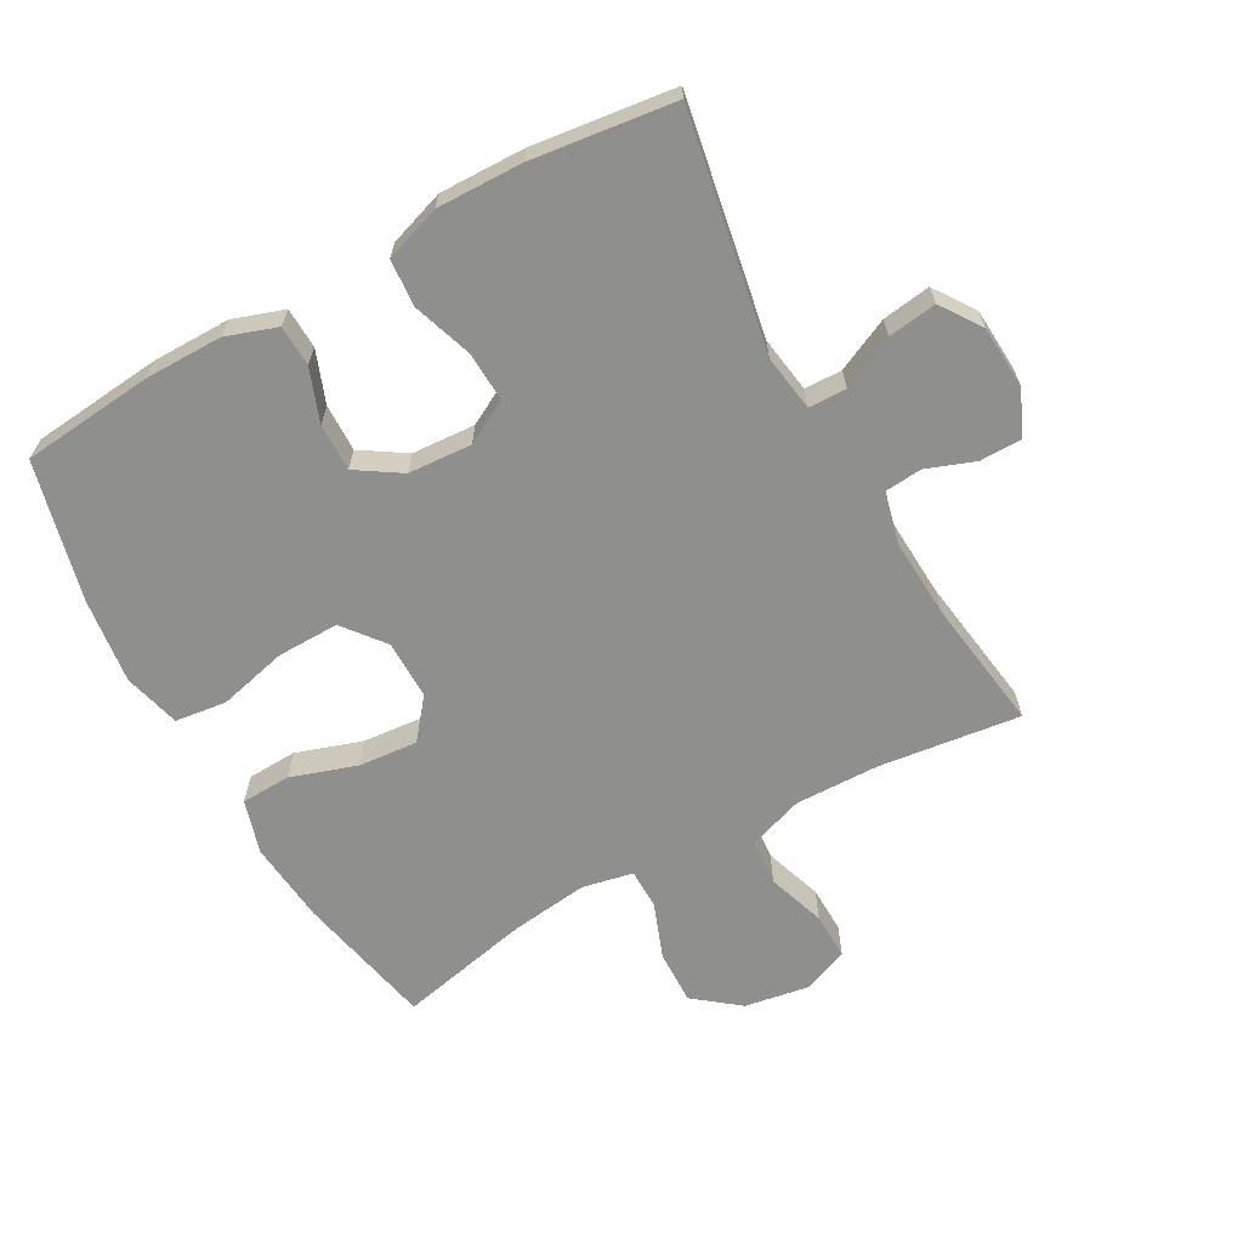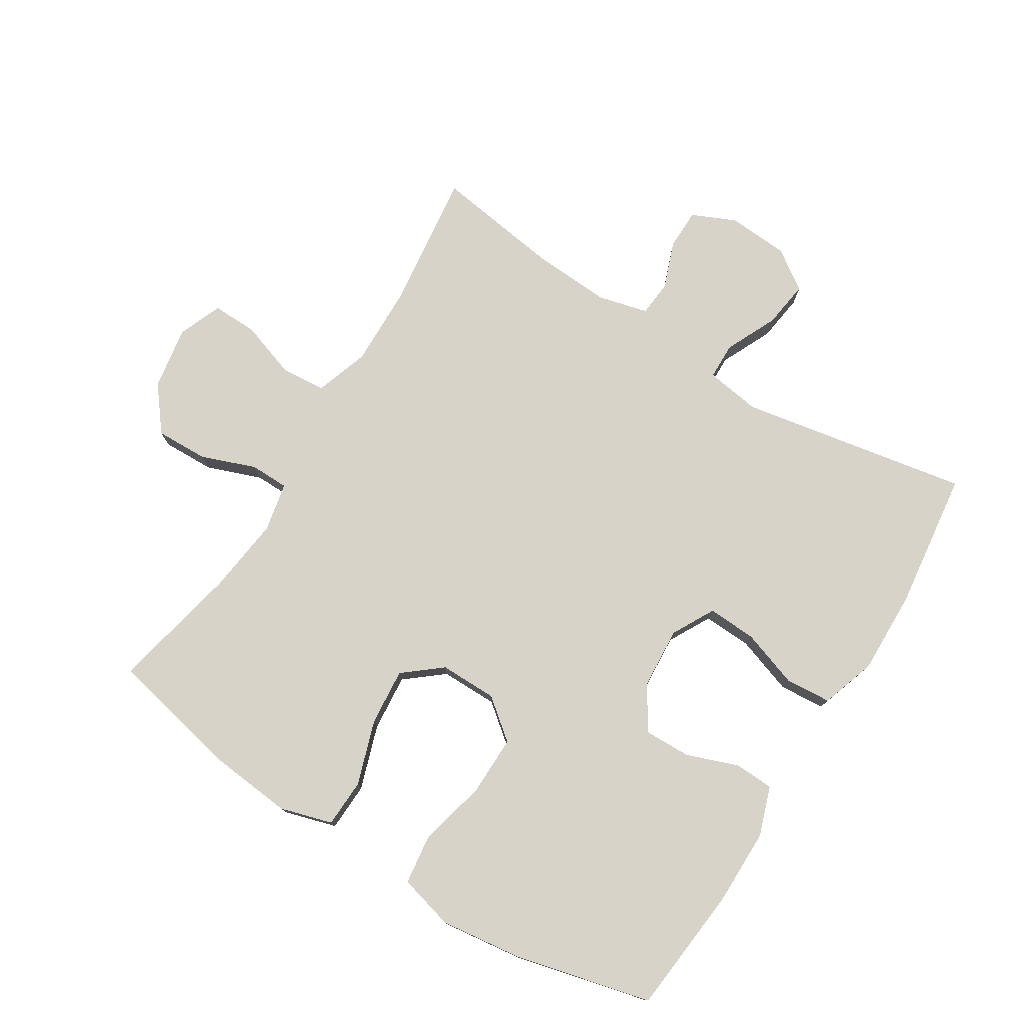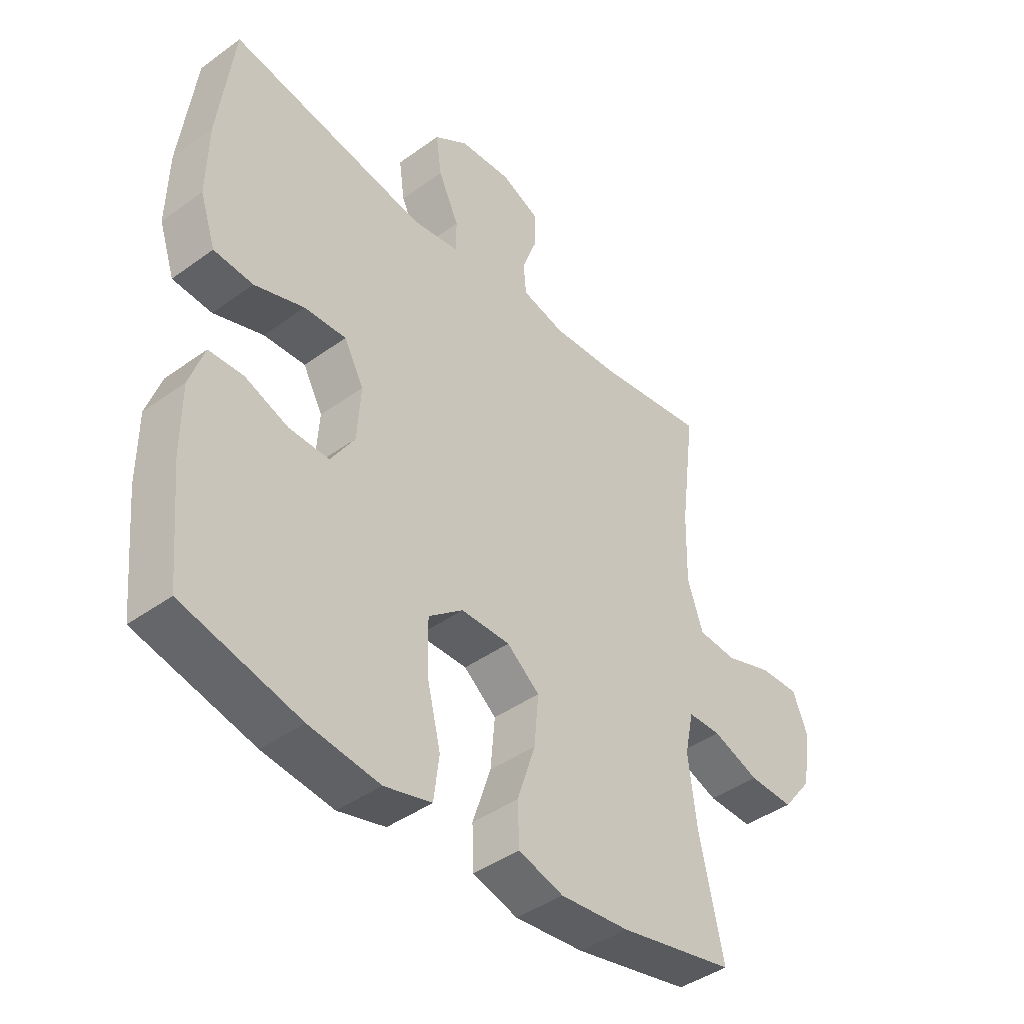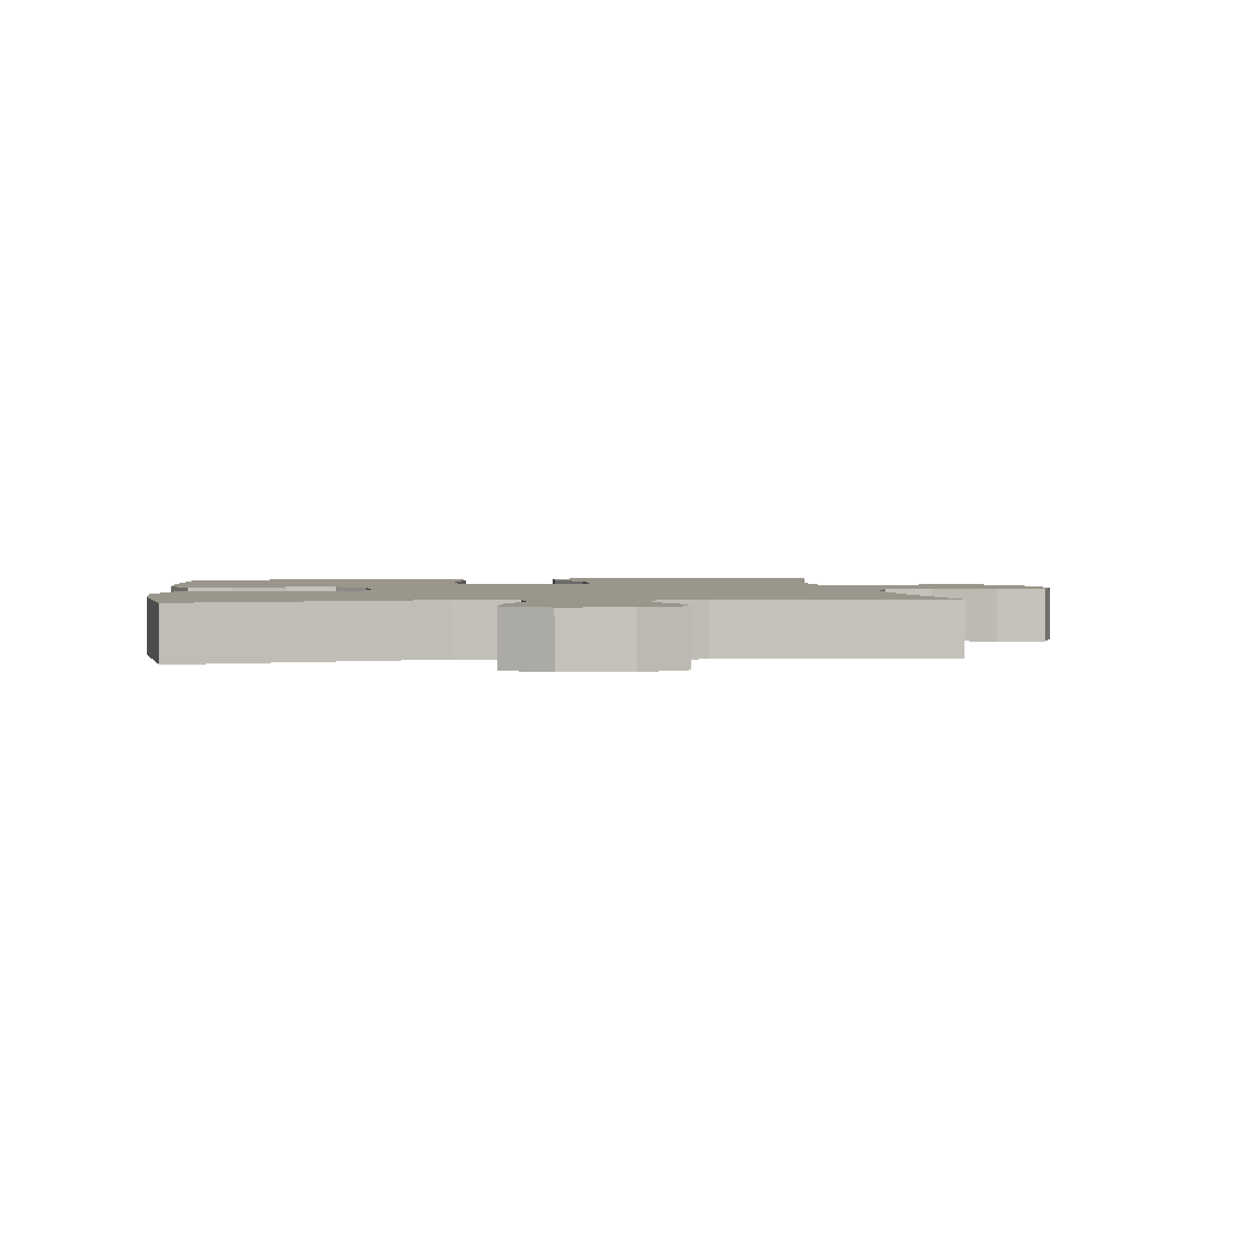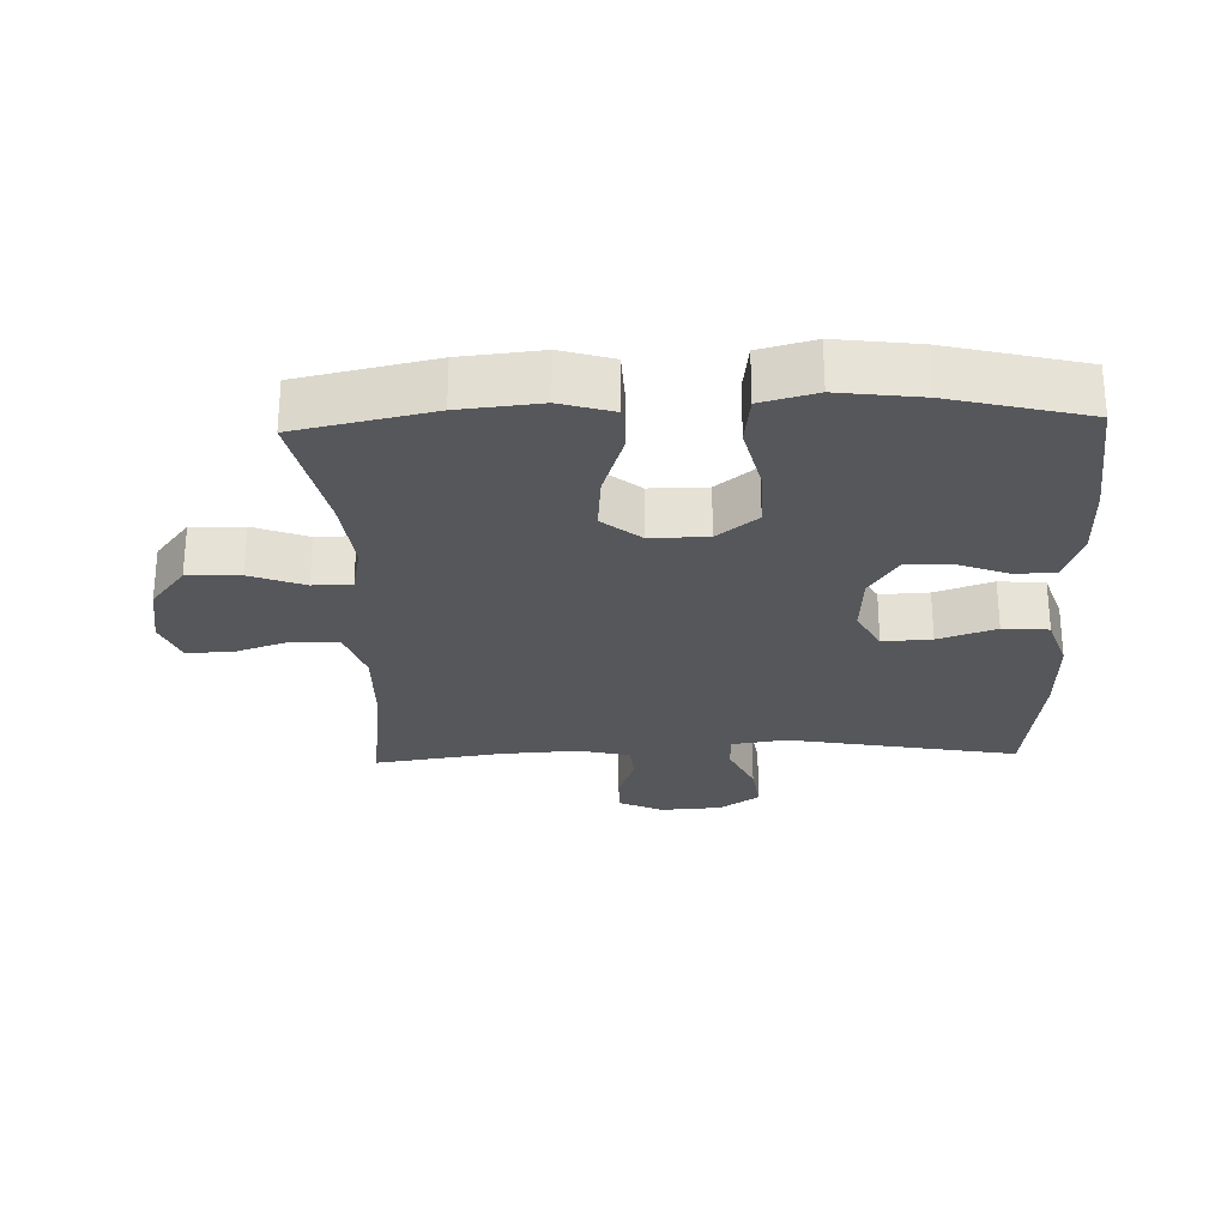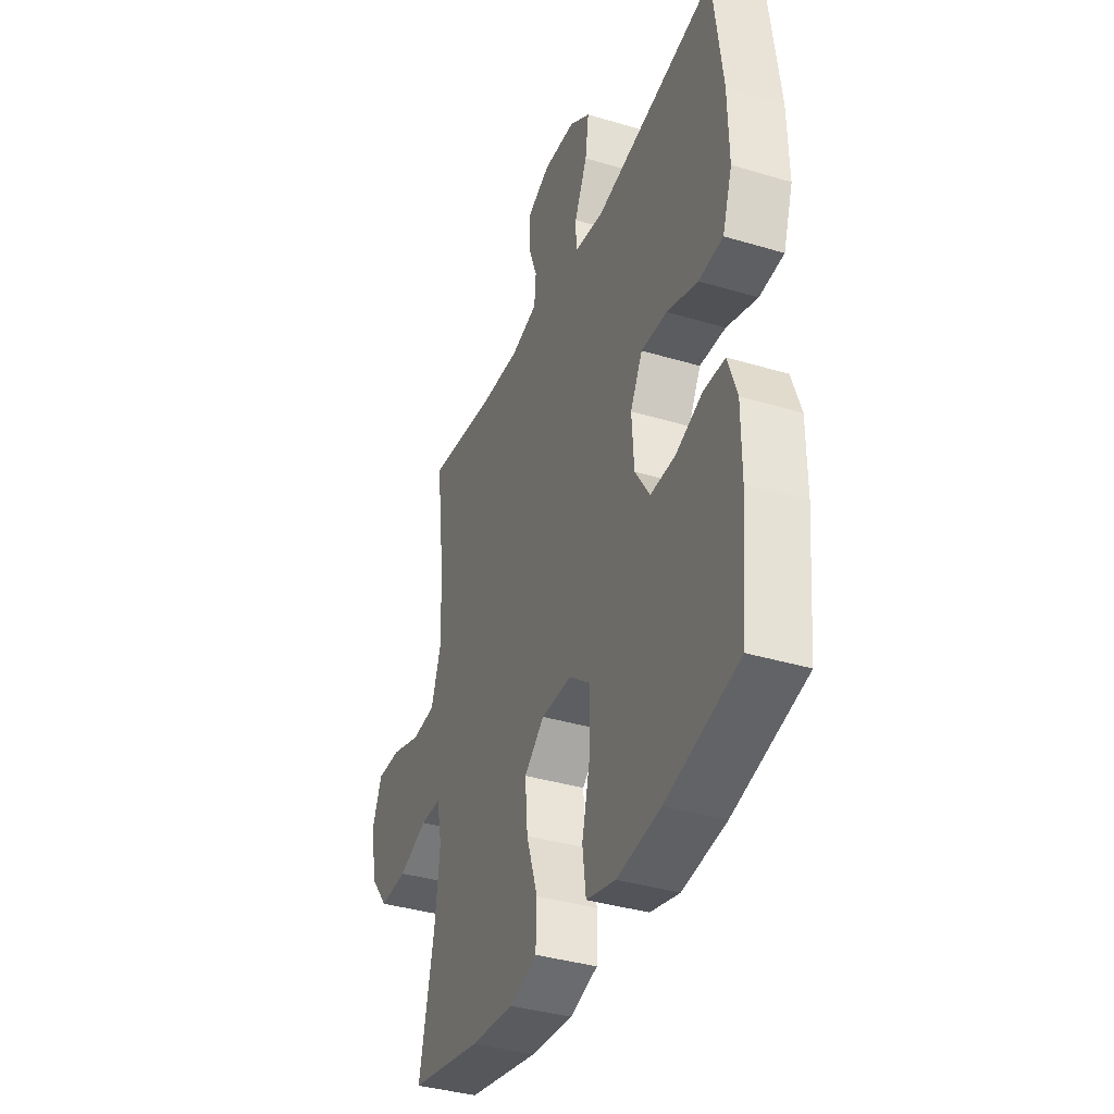
<metadata>
{"format":"obj","ext":"obj","renderer":"f3d","projection":"perspective","resolution":1024,"background":"white","views":[{"elev":-65.1,"azim":-60.9,"up":"+Y"},{"elev":77.2,"azim":-148.0,"up":"+Y"},{"elev":-42.4,"azim":-49.1,"up":"+Z"},{"elev":2.4,"azim":-7.3,"up":"+Y"},{"elev":-27.0,"azim":-178.0,"up":"+Y"},{"elev":-37.6,"azim":-111.0,"up":"+Z"}]}
</metadata>
<code>
o path5236
v 0.424 0.0375 -0.3123
v 0.4093 0.0375 -0.1924
v 0.4253 0.0375 -0.1157
v 0.4856 0.0375 -0.115
v 0.5707 0.0375 -0.147
v 0.6526 0.0375 -0.1495
v 0.7067 0.0375 -0.08111
v 0.7232 0.0375 0.01796
v 0.6956 0.0375 0.08678
v 0.6243 0.0375 0.08513
v 0.5364 0.0375 0.05547
v 0.4659 0.0375 0.06095
v 0.4375 0.0375 0.1452
v 0.4404 0.0375 0.2736
v 0.4675 0.0375 0.488
v 0.2668 0.0375 0.4592
v 0.1467 0.0375 0.4526
v 0.068 0.0375 0.4724
v 0.06308 0.0375 0.5289
v 0.09034 0.0375 0.6023
v 0.08979 0.0375 0.6658
v 0.02154 0.0375 0.6967
v -0.074 0.0375 0.6908
v -0.1363 0.0375 0.6481
v -0.126 0.0375 0.5738
v -0.0883 0.0375 0.493
v -0.08957 0.0375 0.4355
v -0.1755 0.0375 0.4226
v -0.5342 0.0375 0.488
v -0.5617 0.0375 0.2707
v -0.5647 0.0375 0.1405
v -0.5361 0.0375 0.05508
v -0.4646 0.0375 0.0495
v -0.3744 0.0375 0.08016
v -0.2981 0.0375 0.08377
v -0.2624 0.0375 0.01758
v -0.2686 0.0375 -0.07912
v -0.3121 0.0375 -0.1465
v -0.3846 0.0375 -0.1449
v -0.4645 0.0375 -0.115
v -0.5267 0.0375 -0.1175
v -0.5532 0.0375 -0.1945
v -0.5534 0.0375 -0.3139
v -0.5342 0.0375 -0.5139
v -0.3215 0.0375 -0.5662
v -0.1931 0.0375 -0.5828
v -0.107 0.0375 -0.5603
v -0.09703 0.0375 -0.4822
v -0.1225 0.0375 -0.3765
v -0.1239 0.0375 -0.2826
v -0.06102 0.0375 -0.2327
v 0.02854 0.0375 -0.2325
v 0.08793 0.0375 -0.2807
v 0.08002 0.0375 -0.3703
v 0.04668 0.0375 -0.4709
v 0.04955 0.0375 -0.5462
v 0.131 0.0375 -0.5703
v 0.2568 0.0375 -0.5581
v 0.4675 0.0375 -0.5139
v 0.424 -0.0375 -0.3123
v 0.4093 -0.0375 -0.1924
v 0.4253 -0.0375 -0.1157
v 0.4856 -0.0375 -0.115
v 0.5707 -0.0375 -0.147
v 0.6526 -0.0375 -0.1495
v 0.7067 -0.0375 -0.08111
v 0.7232 -0.0375 0.01796
v 0.6956 -0.0375 0.08678
v 0.6243 -0.0375 0.08513
v 0.5364 -0.0375 0.05547
v 0.4659 -0.0375 0.06095
v 0.4375 -0.0375 0.1452
v 0.4404 -0.0375 0.2736
v 0.4675 -0.0375 0.488
v 0.2668 -0.0375 0.4592
v 0.1467 -0.0375 0.4526
v 0.068 -0.0375 0.4724
v 0.06308 -0.0375 0.5289
v 0.09034 -0.0375 0.6023
v 0.08979 -0.0375 0.6658
v 0.02154 -0.0375 0.6967
v -0.074 -0.0375 0.6908
v -0.1363 -0.0375 0.6481
v -0.126 -0.0375 0.5738
v -0.0883 -0.0375 0.493
v -0.08957 -0.0375 0.4355
v -0.1755 -0.0375 0.4226
v -0.5342 -0.0375 0.488
v -0.5617 -0.0375 0.2707
v -0.5647 -0.0375 0.1405
v -0.5361 -0.0375 0.05508
v -0.4646 -0.0375 0.0495
v -0.3744 -0.0375 0.08016
v -0.2981 -0.0375 0.08377
v -0.2624 -0.0375 0.01758
v -0.2686 -0.0375 -0.07912
v -0.3121 -0.0375 -0.1465
v -0.3846 -0.0375 -0.1449
v -0.4645 -0.0375 -0.115
v -0.5267 -0.0375 -0.1175
v -0.5532 -0.0375 -0.1945
v -0.5534 -0.0375 -0.3139
v -0.5342 -0.0375 -0.5139
v -0.3215 -0.0375 -0.5662
v -0.1931 -0.0375 -0.5828
v -0.107 -0.0375 -0.5603
v -0.09703 -0.0375 -0.4822
v -0.1225 -0.0375 -0.3765
v -0.1239 -0.0375 -0.2826
v -0.06102 -0.0375 -0.2327
v 0.02854 -0.0375 -0.2325
v 0.08793 -0.0375 -0.2807
v 0.08002 -0.0375 -0.3703
v 0.04668 -0.0375 -0.4709
v 0.04955 -0.0375 -0.5462
v 0.131 -0.0375 -0.5703
v 0.2568 -0.0375 -0.5581
v 0.4675 -0.0375 -0.5139
v 0.7067 0.0375 -0.08111
v 0.7232 0.0375 0.01796
v 0.6956 0.0375 0.08678
v 0.6956 0.0375 0.08678
v 0.6526 0.0375 -0.1495
v 0.6243 0.0375 0.08513
v 0.5707 0.0375 -0.147
v 0.5364 0.0375 0.05547
v 0.4856 0.0375 -0.115
v 0.4659 0.0375 0.06095
v 0.4659 0.0375 0.06095
v 0.4253 0.0375 -0.1157
v 0.4253 0.0375 -0.1157
v 0.4375 0.0375 0.1452
v 0.4404 0.0375 0.2736
v 0.4675 0.0375 0.488
v 0.4675 0.0375 0.488
v 0.4675 0.0375 -0.5139
v 0.4675 0.0375 -0.5139
v 0.424 0.0375 -0.3123
v 0.4093 0.0375 -0.1924
v 0.2668 0.0375 0.4592
v 0.2568 0.0375 -0.5581
v 0.1467 0.0375 0.4526
v 0.131 0.0375 -0.5703
v 0.068 0.0375 0.4724
v 0.068 0.0375 0.4724
v 0.04955 0.0375 -0.5462
v 0.04955 0.0375 -0.5462
v 0.08793 0.0375 -0.2807
v 0.08002 0.0375 -0.3703
v 0.06308 0.0375 0.5289
v 0.09034 0.0375 0.6023
v 0.08979 0.0375 0.6658
v 0.08979 0.0375 0.6658
v 0.02154 0.0375 0.6967
v 0.02854 0.0375 -0.2325
v 0.04668 0.0375 -0.4709
v -0.06102 0.0375 -0.2327
v -0.074 0.0375 0.6908
v -0.1239 0.0375 -0.2826
v -0.0883 0.0375 0.493
v -0.08957 0.0375 0.4355
v -0.08957 0.0375 0.4355
v -0.1363 0.0375 0.6481
v -0.1363 0.0375 0.6481
v -0.126 0.0375 0.5738
v -0.1755 0.0375 0.4226
v -0.107 0.0375 -0.5603
v -0.107 0.0375 -0.5603
v -0.09703 0.0375 -0.4822
v -0.1225 0.0375 -0.3765
v -0.1931 0.0375 -0.5828
v -0.3215 0.0375 -0.5662
v -0.2624 0.0375 0.01758
v -0.2686 0.0375 -0.07912
v -0.2981 0.0375 0.08377
v -0.2981 0.0375 0.08377
v -0.3121 0.0375 -0.1465
v -0.3744 0.0375 0.08016
v -0.3846 0.0375 -0.1449
v -0.4646 0.0375 0.0495
v -0.4645 0.0375 -0.115
v -0.5342 0.0375 -0.5139
v -0.5342 0.0375 -0.5139
v -0.5267 0.0375 -0.1175
v -0.5267 0.0375 -0.1175
v -0.5361 0.0375 0.05508
v -0.5361 0.0375 0.05508
v -0.5342 0.0375 0.488
v -0.5342 0.0375 0.488
v -0.5532 0.0375 -0.1945
v -0.5647 0.0375 0.1405
v -0.5534 0.0375 -0.3139
v -0.5617 0.0375 0.2707
v 0.7067 -0.0375 -0.08111
v 0.7232 -0.0375 0.01796
v 0.6956 -0.0375 0.08678
v 0.6956 -0.0375 0.08678
v 0.6526 -0.0375 -0.1495
v 0.6243 -0.0375 0.08513
v 0.5707 -0.0375 -0.147
v 0.5364 -0.0375 0.05547
v 0.4856 -0.0375 -0.115
v 0.4659 -0.0375 0.06095
v 0.4659 -0.0375 0.06095
v 0.4253 -0.0375 -0.1157
v 0.4253 -0.0375 -0.1157
v 0.4375 -0.0375 0.1452
v 0.4404 -0.0375 0.2736
v 0.4675 -0.0375 0.488
v 0.4675 -0.0375 0.488
v 0.4675 -0.0375 -0.5139
v 0.4675 -0.0375 -0.5139
v 0.424 -0.0375 -0.3123
v 0.4093 -0.0375 -0.1924
v 0.2668 -0.0375 0.4592
v 0.2568 -0.0375 -0.5581
v 0.1467 -0.0375 0.4526
v 0.131 -0.0375 -0.5703
v 0.068 -0.0375 0.4724
v 0.068 -0.0375 0.4724
v 0.04955 -0.0375 -0.5462
v 0.04955 -0.0375 -0.5462
v 0.08793 -0.0375 -0.2807
v 0.08002 -0.0375 -0.3703
v 0.06308 -0.0375 0.5289
v 0.09034 -0.0375 0.6023
v 0.08979 -0.0375 0.6658
v 0.08979 -0.0375 0.6658
v 0.02154 -0.0375 0.6967
v 0.02854 -0.0375 -0.2325
v 0.04668 -0.0375 -0.4709
v -0.06102 -0.0375 -0.2327
v -0.074 -0.0375 0.6908
v -0.1239 -0.0375 -0.2826
v -0.0883 -0.0375 0.493
v -0.08957 -0.0375 0.4355
v -0.08957 -0.0375 0.4355
v -0.1363 -0.0375 0.6481
v -0.1363 -0.0375 0.6481
v -0.126 -0.0375 0.5738
v -0.1755 -0.0375 0.4226
v -0.107 -0.0375 -0.5603
v -0.107 -0.0375 -0.5603
v -0.09703 -0.0375 -0.4822
v -0.1225 -0.0375 -0.3765
v -0.1931 -0.0375 -0.5828
v -0.3215 -0.0375 -0.5662
v -0.2624 -0.0375 0.01758
v -0.2686 -0.0375 -0.07912
v -0.2981 -0.0375 0.08377
v -0.2981 -0.0375 0.08377
v -0.3121 -0.0375 -0.1465
v -0.3744 -0.0375 0.08016
v -0.3846 -0.0375 -0.1449
v -0.4646 -0.0375 0.0495
v -0.4645 -0.0375 -0.115
v -0.5342 -0.0375 -0.5139
v -0.5342 -0.0375 -0.5139
v -0.5267 -0.0375 -0.1175
v -0.5267 -0.0375 -0.1175
v -0.5361 -0.0375 0.05508
v -0.5361 -0.0375 0.05508
v -0.5342 -0.0375 0.488
v -0.5342 -0.0375 0.488
v -0.5532 -0.0375 -0.1945
v -0.5647 -0.0375 0.1405
v -0.5534 -0.0375 -0.3139
v -0.5617 -0.0375 0.2707
f 230 205 207
f 229 226 227
f 223 213 214
f 268 241 263
f 200 201 202
f 245 246 244
f 248 232 230
f 213 216 211
f 207 205 203
f 230 223 205
f 235 225 240
f 245 234 252
f 256 265 254
f 203 202 201
f 224 213 223
f 236 219 235
f 268 253 241
f 241 250 236
f 265 267 254
f 246 245 247
f 240 233 238
f 252 234 249
f 254 267 252
f 199 195 196
f 232 249 234
f 235 219 225
f 233 225 229
f 217 208 215
f 266 253 268
f 205 223 214
f 231 218 224
f 213 224 216
f 248 236 250
f 221 218 231
f 248 217 236
f 217 207 208
f 194 195 199
f 244 246 242
f 201 194 199
f 194 200 198
f 247 245 252
f 215 208 209
f 257 247 267
f 261 255 266
f 225 226 229
f 259 265 256
f 247 252 267
f 205 202 203
f 253 250 241
f 194 201 200
f 253 266 255
f 230 207 217
f 240 225 233
f 216 224 218
f 217 219 236
f 248 230 217
f 249 232 248
f 7 8 67 66
f 8 122 197 67
f 6 7 66 65
f 9 10 69 68
f 5 6 65 64
f 10 11 70 69
f 4 5 64 63
f 11 129 204 70
f 131 4 63 206
f 12 13 72 71
f 14 135 210 73
f 137 1 60 212
f 13 14 73 72
f 2 3 62 61
f 1 2 61 60
f 15 16 75 74
f 58 59 118 117
f 16 17 76 75
f 57 58 117 116
f 17 145 220 76
f 147 57 116 222
f 53 54 113 112
f 19 20 79 78
f 20 153 228 79
f 21 22 81 80
f 52 53 112 111
f 55 56 115 114
f 54 55 114 113
f 18 19 78 77
f 51 52 111 110
f 22 23 82 81
f 50 51 110 109
f 26 162 237 85
f 23 164 239 82
f 25 26 85 84
f 24 25 84 83
f 27 28 87 86
f 168 48 107 243
f 48 49 108 107
f 46 47 106 105
f 49 50 109 108
f 45 46 105 104
f 36 37 96 95
f 176 36 95 251
f 37 38 97 96
f 34 35 94 93
f 38 39 98 97
f 33 34 93 92
f 39 40 99 98
f 183 45 104 258
f 40 185 260 99
f 187 33 92 262
f 28 189 264 87
f 41 42 101 100
f 31 32 91 90
f 43 44 103 102
f 42 43 102 101
f 30 31 90 89
f 29 30 89 88
f 155 132 130
f 154 152 151
f 148 139 138
f 193 188 166
f 125 127 126
f 170 169 171
f 173 155 157
f 138 136 141
f 132 128 130
f 155 130 148
f 160 165 150
f 170 177 159
f 181 179 190
f 128 126 127
f 149 148 138
f 161 160 144
f 193 166 178
f 166 161 175
f 190 179 192
f 171 172 170
f 165 163 158
f 177 174 159
f 179 177 192
f 124 121 120
f 157 159 174
f 160 150 144
f 158 154 150
f 142 140 133
f 191 193 178
f 130 139 148
f 156 149 143
f 138 141 149
f 173 175 161
f 146 156 143
f 173 161 142
f 142 133 132
f 119 124 120
f 169 167 171
f 126 124 119
f 119 123 125
f 172 177 170
f 140 134 133
f 182 192 172
f 186 191 180
f 150 154 151
f 184 181 190
f 172 192 177
f 130 128 127
f 178 166 175
f 119 125 126
f 178 180 191
f 155 142 132
f 165 158 150
f 141 143 149
f 142 161 144
f 173 142 155
f 174 173 157

</code>
